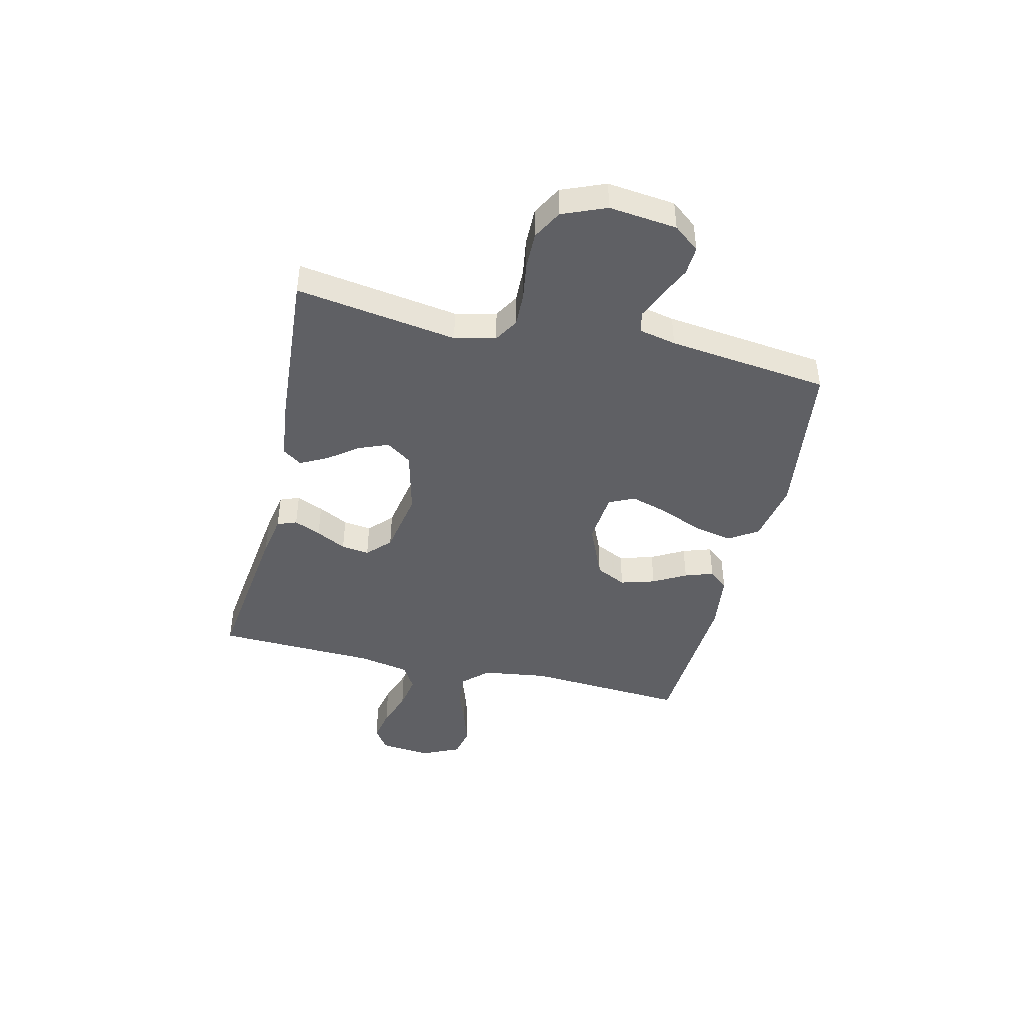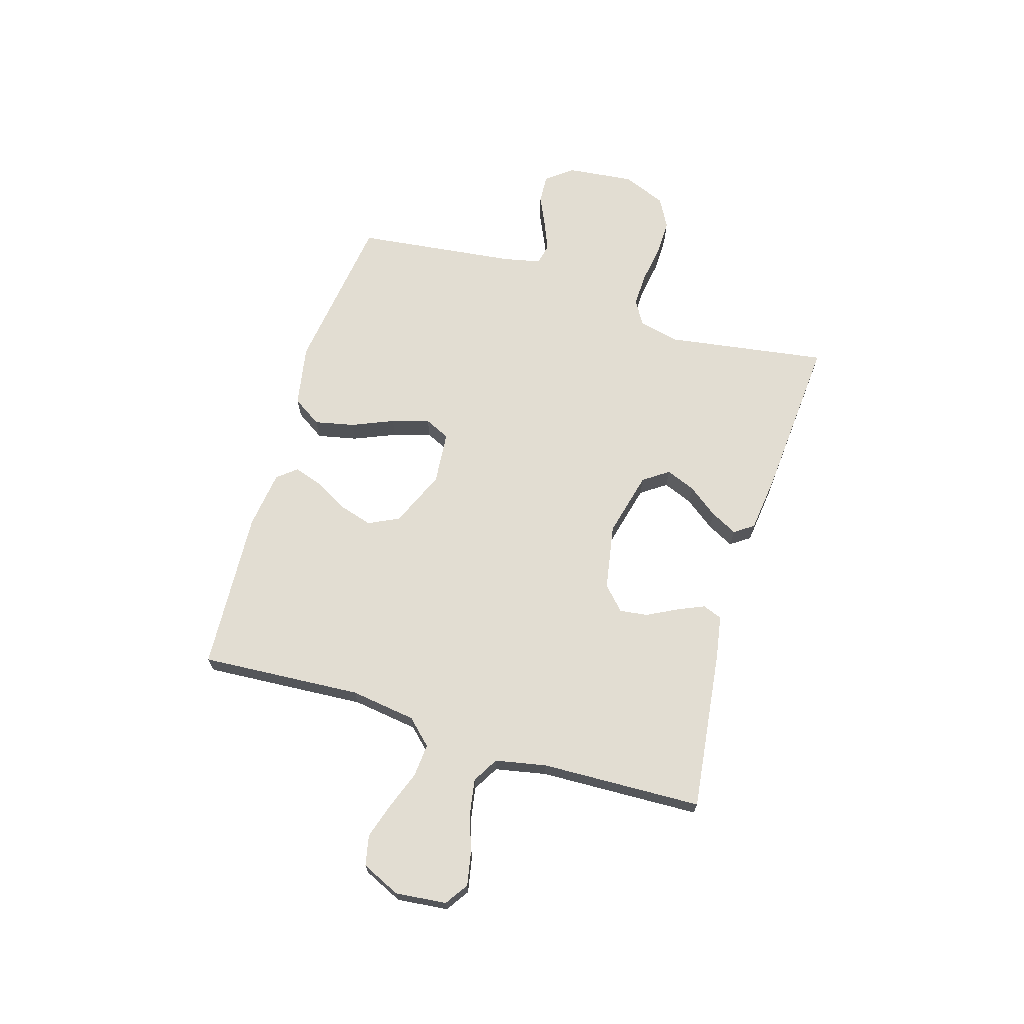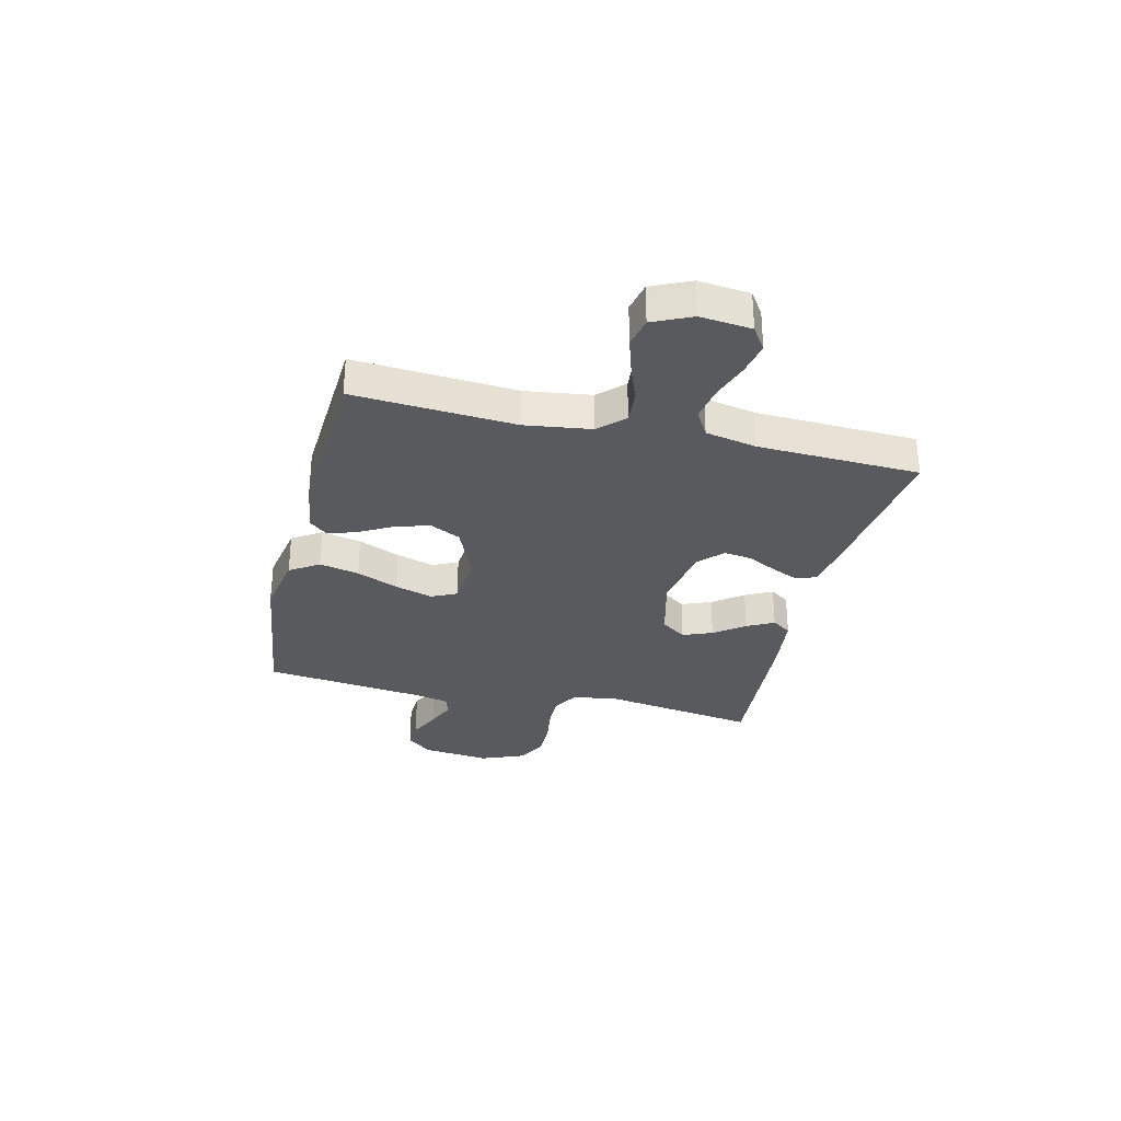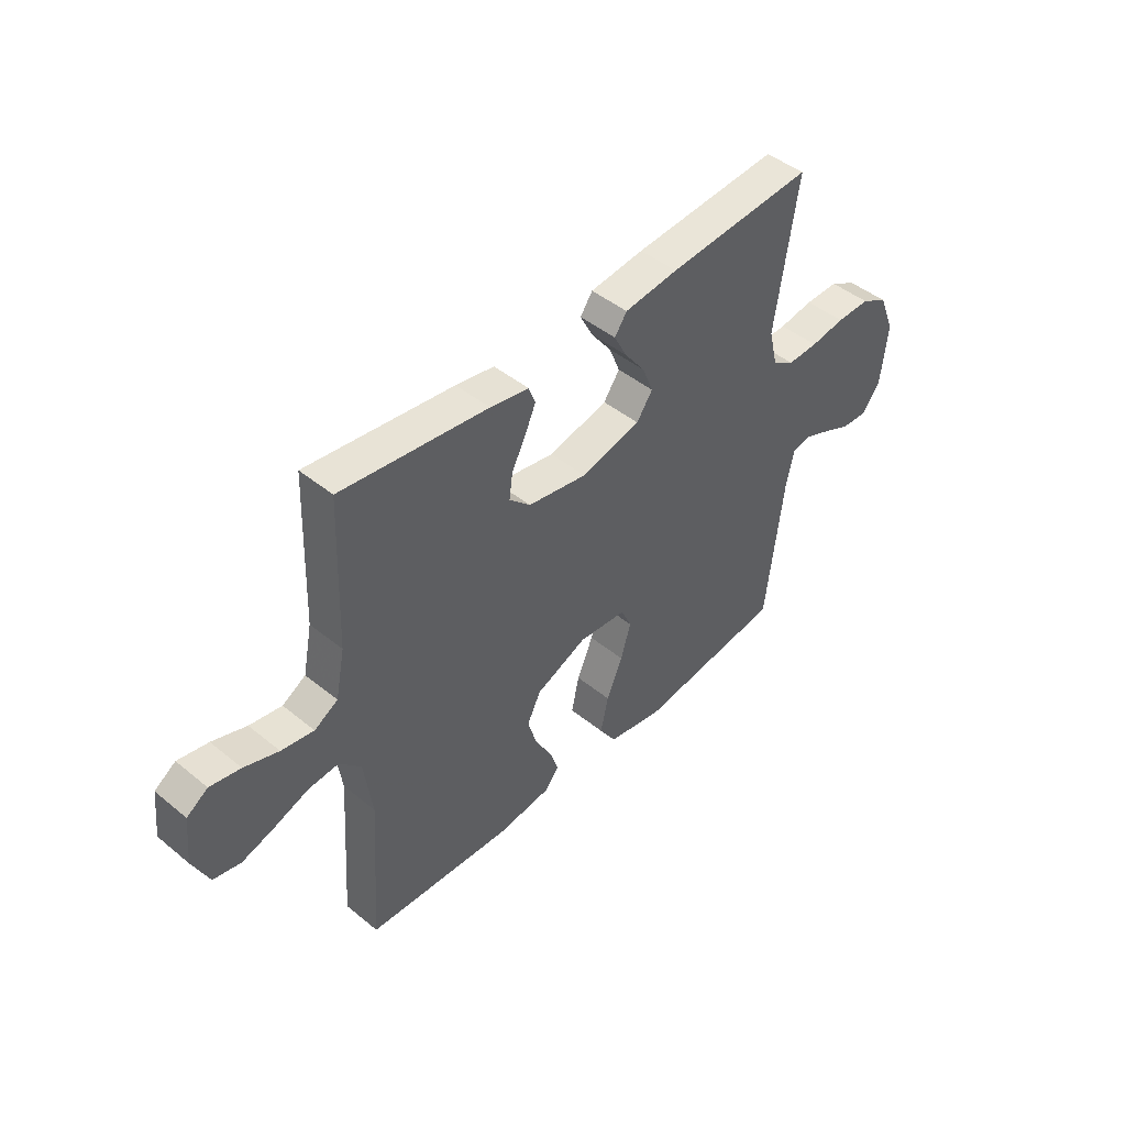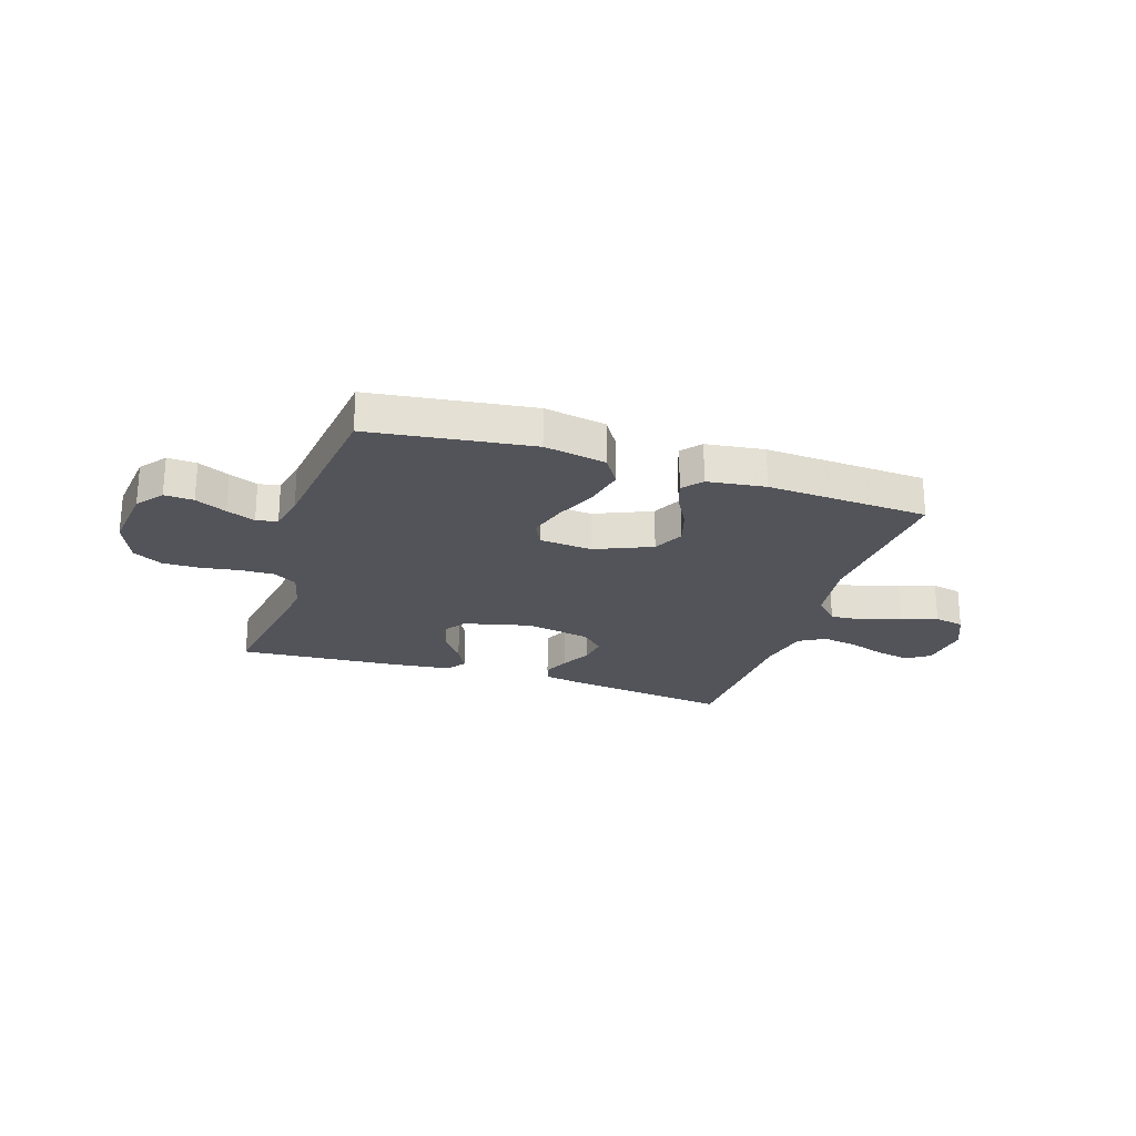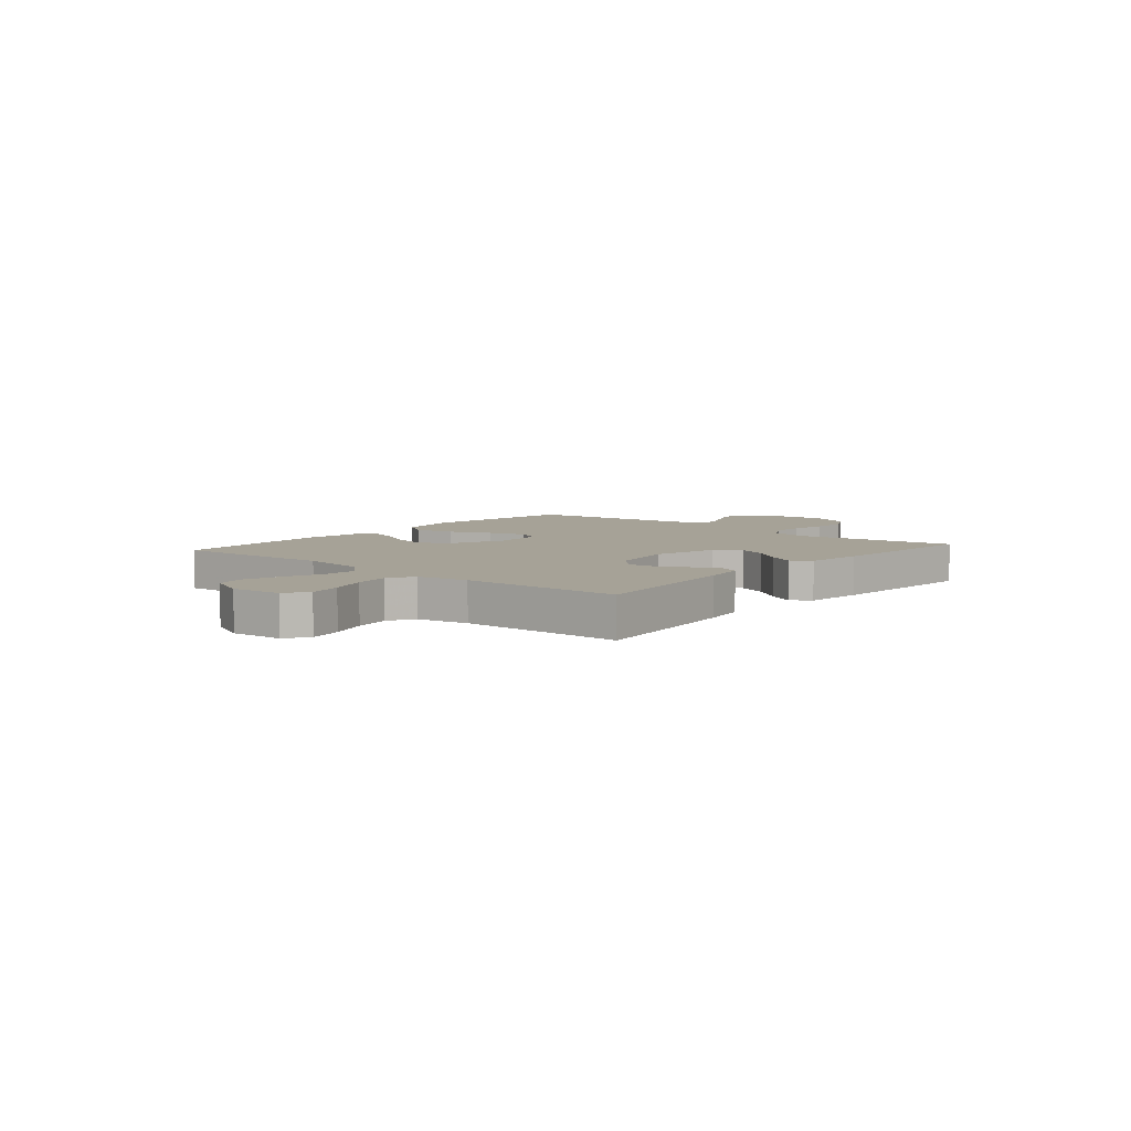
<metadata>
{"format":"obj","ext":"obj","renderer":"f3d","projection":"perspective","resolution":1024,"background":"white","views":[{"elev":-43.6,"azim":76.7,"up":"+Y"},{"elev":68.2,"azim":-73.1,"up":"+Y"},{"elev":-30.8,"azim":-103.5,"up":"+Y"},{"elev":45.6,"azim":-46.8,"up":"+Z"},{"elev":-23.8,"azim":162.0,"up":"+Y"},{"elev":6.4,"azim":-49.5,"up":"+Y"}]}
</metadata>
<code>
v 0.5 0.07 -0.5
v 0.2 0.07 -0.54
v 0.085 0.07 -0.519
v 0.05 0.07 -0.465
v 0.066 0.07 -0.391
v 0.099 0.07 -0.313
v 0.12 0.07 -0.243
v 0.098 0.07 -0.196
v 0 0.07 -0.187
v -0.105 0.07 -0.232
v -0.133 0.07 -0.289
v -0.114 0.07 -0.353
v -0.08 0.07 -0.414
v -0.062 0.07 -0.467
v -0.092 0.07 -0.503
v -0.2 0.07 -0.517
v -0.5 0.07 -0.5
v -0.48 0.07 -0.2
v -0.497 0.07 -0.078
v -0.541 0.07 -0.032
v -0.603 0.07 -0.037
v -0.673 0.07 -0.063
v -0.74 0.07 -0.084
v -0.796 0.07 -0.072
v -0.829 0.07 0
v -0.819 0.07 0.095
v -0.776 0.07 0.124
v -0.714 0.07 0.112
v -0.644 0.07 0.088
v -0.578 0.07 0.077
v -0.53 0.07 0.105
v -0.511 0.07 0.2
v -0.5 0.07 0.5
v -0.2 0.07 0.462
v -0.121 0.07 0.448
v -0.107 0.07 0.412
v -0.129 0.07 0.362
v -0.158 0.07 0.306
v -0.165 0.07 0.254
v -0.122 0.07 0.213
v 0 0.07 0.191
v 0.122 0.07 0.221
v 0.155 0.07 0.268
v 0.133 0.07 0.323
v 0.091 0.07 0.379
v 0.065 0.07 0.429
v 0.09 0.07 0.465
v 0.2 0.07 0.478
v 0.5 0.07 0.5
v 0.454 0.07 0.2
v 0.472 0.07 0.124
v 0.517 0.07 0.097
v 0.58 0.07 0.099
v 0.65 0.07 0.11
v 0.719 0.07 0.111
v 0.774 0.07 0.081
v 0.807 0.07 0
v 0.793 0.07 -0.126
v 0.755 0.07 -0.174
v 0.701 0.07 -0.171
v 0.643 0.07 -0.144
v 0.59 0.07 -0.122
v 0.551 0.07 -0.131
v 0.536 0.07 -0.2
v 0.5 0 -0.5
v 0.2 0 -0.54
v 0.085 0 -0.519
v 0.05 0 -0.465
v 0.066 0 -0.391
v 0.099 0 -0.313
v 0.12 0 -0.243
v 0.098 0 -0.196
v 0 0 -0.187
v -0.105 0 -0.232
v -0.133 0 -0.289
v -0.114 0 -0.353
v -0.08 0 -0.414
v -0.062 0 -0.467
v -0.092 0 -0.503
v -0.2 0 -0.517
v -0.5 0 -0.5
v -0.48 0 -0.2
v -0.497 0 -0.078
v -0.541 0 -0.032
v -0.603 0 -0.037
v -0.673 0 -0.063
v -0.74 0 -0.084
v -0.796 0 -0.072
v -0.829 0 0
v -0.819 0 0.095
v -0.776 0 0.124
v -0.714 0 0.112
v -0.644 0 0.088
v -0.578 0 0.077
v -0.53 0 0.105
v -0.511 0 0.2
v -0.5 0 0.5
v -0.2 0 0.462
v -0.121 0 0.448
v -0.107 0 0.412
v -0.129 0 0.362
v -0.158 0 0.306
v -0.165 0 0.254
v -0.122 0 0.213
v 0 0 0.191
v 0.122 0 0.221
v 0.155 0 0.268
v 0.133 0 0.323
v 0.091 0 0.379
v 0.065 0 0.429
v 0.09 0 0.465
v 0.2 0 0.478
v 0.5 0 0.5
v 0.454 0 0.2
v 0.472 0 0.124
v 0.517 0 0.097
v 0.58 0 0.099
v 0.65 0 0.11
v 0.719 0 0.111
v 0.774 0 0.081
v 0.807 0 0
v 0.793 0 -0.126
v 0.755 0 -0.174
v 0.701 0 -0.171
v 0.643 0 -0.144
v 0.59 0 -0.122
v 0.551 0 -0.131
v 0.536 0 -0.2
f 59 60 61
f 58 59 61
f 57 58 61
f 56 57 61
f 55 56 61
f 54 55 61
f 53 54 61
f 52 53 61 62
f 51 52 62 63
f 48 49 50
f 47 48 50
f 46 47 50
f 45 46 50
f 44 45 50
f 43 44 50 51
f 51 63 64
f 43 51 64
f 42 43 64
f 36 37 38
f 35 36 38
f 34 35 38
f 33 34 38
f 32 33 38
f 31 32 38 39
f 30 31 39 40
f 27 28 29
f 26 27 29
f 25 26 29
f 24 25 29
f 23 24 29
f 22 23 29
f 21 22 29
f 20 21 29 30
f 30 40 41
f 20 30 41
f 19 20 41
f 16 17 18
f 15 16 18
f 14 15 18
f 13 14 18
f 12 13 18
f 11 12 18 19
f 4 5 6
f 3 4 6
f 2 3 6
f 1 2 6
f 64 1 6
f 64 6 7
f 42 64 7 8
f 41 42 8 9
f 10 11 19 41
f 9 10 41
f 125 124 123
f 125 123 122
f 125 122 121
f 125 121 120
f 125 120 119
f 125 119 118
f 125 118 117
f 126 125 117 116
f 127 126 116 115
f 114 113 112
f 114 112 111
f 114 111 110
f 114 110 109
f 114 109 108
f 115 114 108 107
f 128 127 115
f 128 115 107
f 128 107 106
f 102 101 100
f 102 100 99
f 102 99 98
f 102 98 97
f 102 97 96
f 103 102 96 95
f 104 103 95 94
f 93 92 91
f 93 91 90
f 93 90 89
f 93 89 88
f 93 88 87
f 93 87 86
f 93 86 85
f 94 93 85 84
f 105 104 94
f 105 94 84
f 105 84 83
f 82 81 80
f 82 80 79
f 82 79 78
f 82 78 77
f 82 77 76
f 83 82 76 75
f 70 69 68
f 70 68 67
f 70 67 66
f 70 66 65
f 70 65 128
f 71 70 128
f 72 71 128 106
f 73 72 106 105
f 105 83 75 74
f 105 74 73
f 1 65 66 2
f 2 66 67 3
f 3 67 68 4
f 4 68 69 5
f 5 69 70 6
f 6 70 71 7
f 7 71 72 8
f 8 72 73 9
f 9 73 74 10
f 10 74 75 11
f 11 75 76 12
f 12 76 77 13
f 13 77 78 14
f 14 78 79 15
f 15 79 80 16
f 16 80 81 17
f 17 81 82 18
f 18 82 83 19
f 19 83 84 20
f 20 84 85 21
f 21 85 86 22
f 22 86 87 23
f 23 87 88 24
f 24 88 89 25
f 25 89 90 26
f 26 90 91 27
f 27 91 92 28
f 28 92 93 29
f 29 93 94 30
f 30 94 95 31
f 31 95 96 32
f 32 96 97 33
f 33 97 98 34
f 34 98 99 35
f 35 99 100 36
f 36 100 101 37
f 37 101 102 38
f 38 102 103 39
f 39 103 104 40
f 40 104 105 41
f 41 105 106 42
f 42 106 107 43
f 43 107 108 44
f 44 108 109 45
f 45 109 110 46
f 46 110 111 47
f 47 111 112 48
f 48 112 113 49
f 49 113 114 50
f 50 114 115 51
f 51 115 116 52
f 52 116 117 53
f 53 117 118 54
f 54 118 119 55
f 55 119 120 56
f 56 120 121 57
f 57 121 122 58
f 58 122 123 59
f 59 123 124 60
f 60 124 125 61
f 61 125 126 62
f 62 126 127 63
f 63 127 128 64
f 64 128 65 1

</code>
